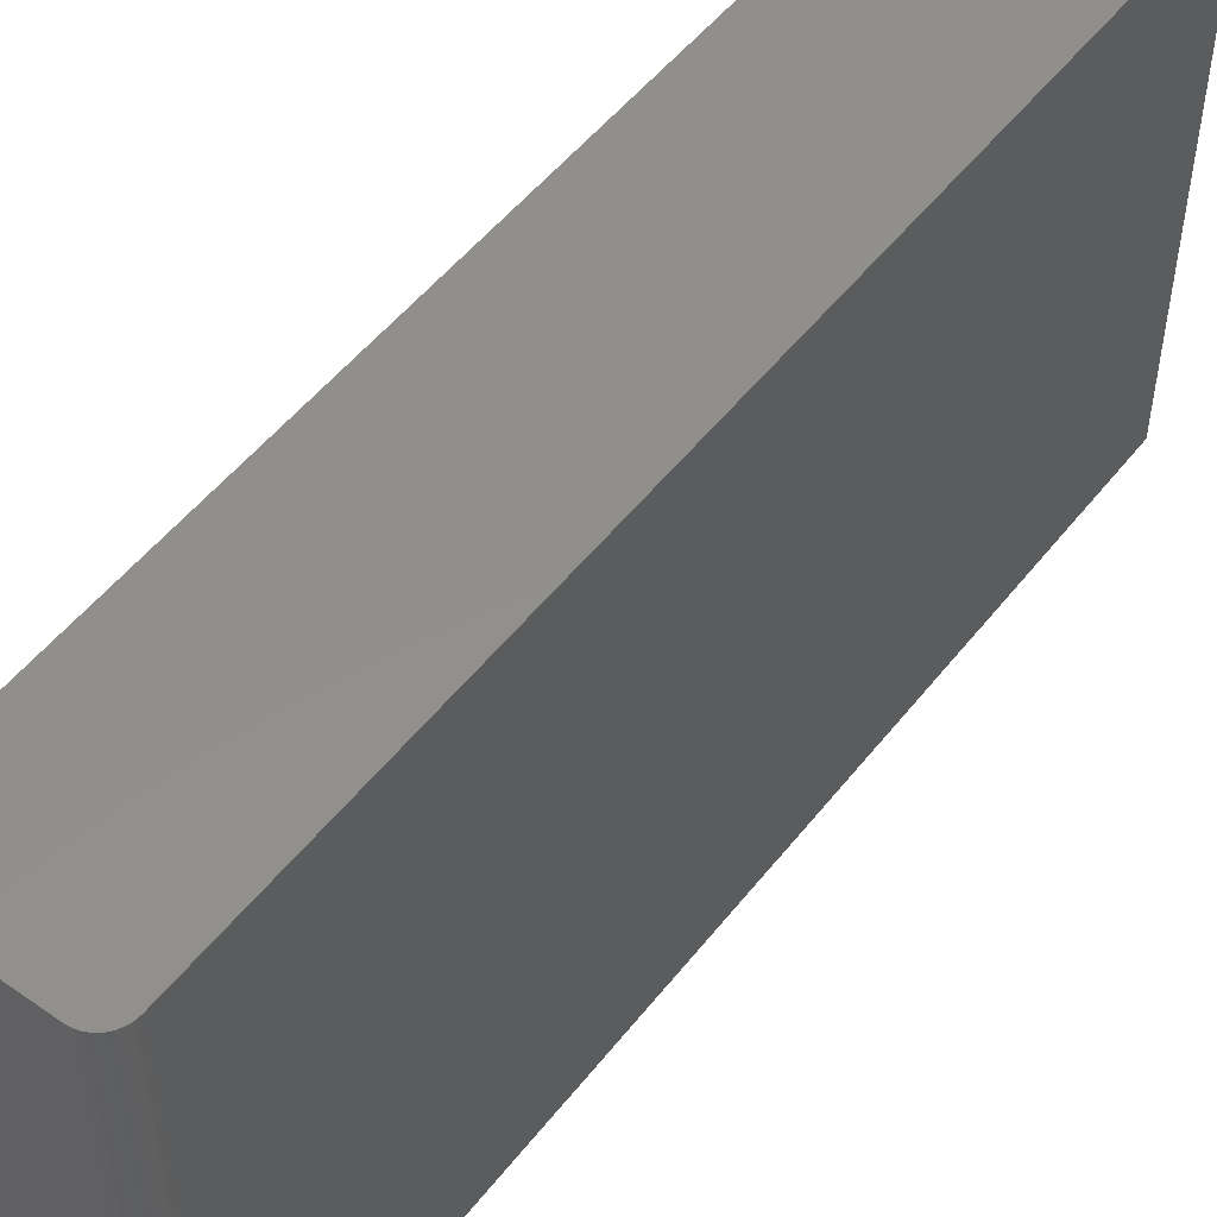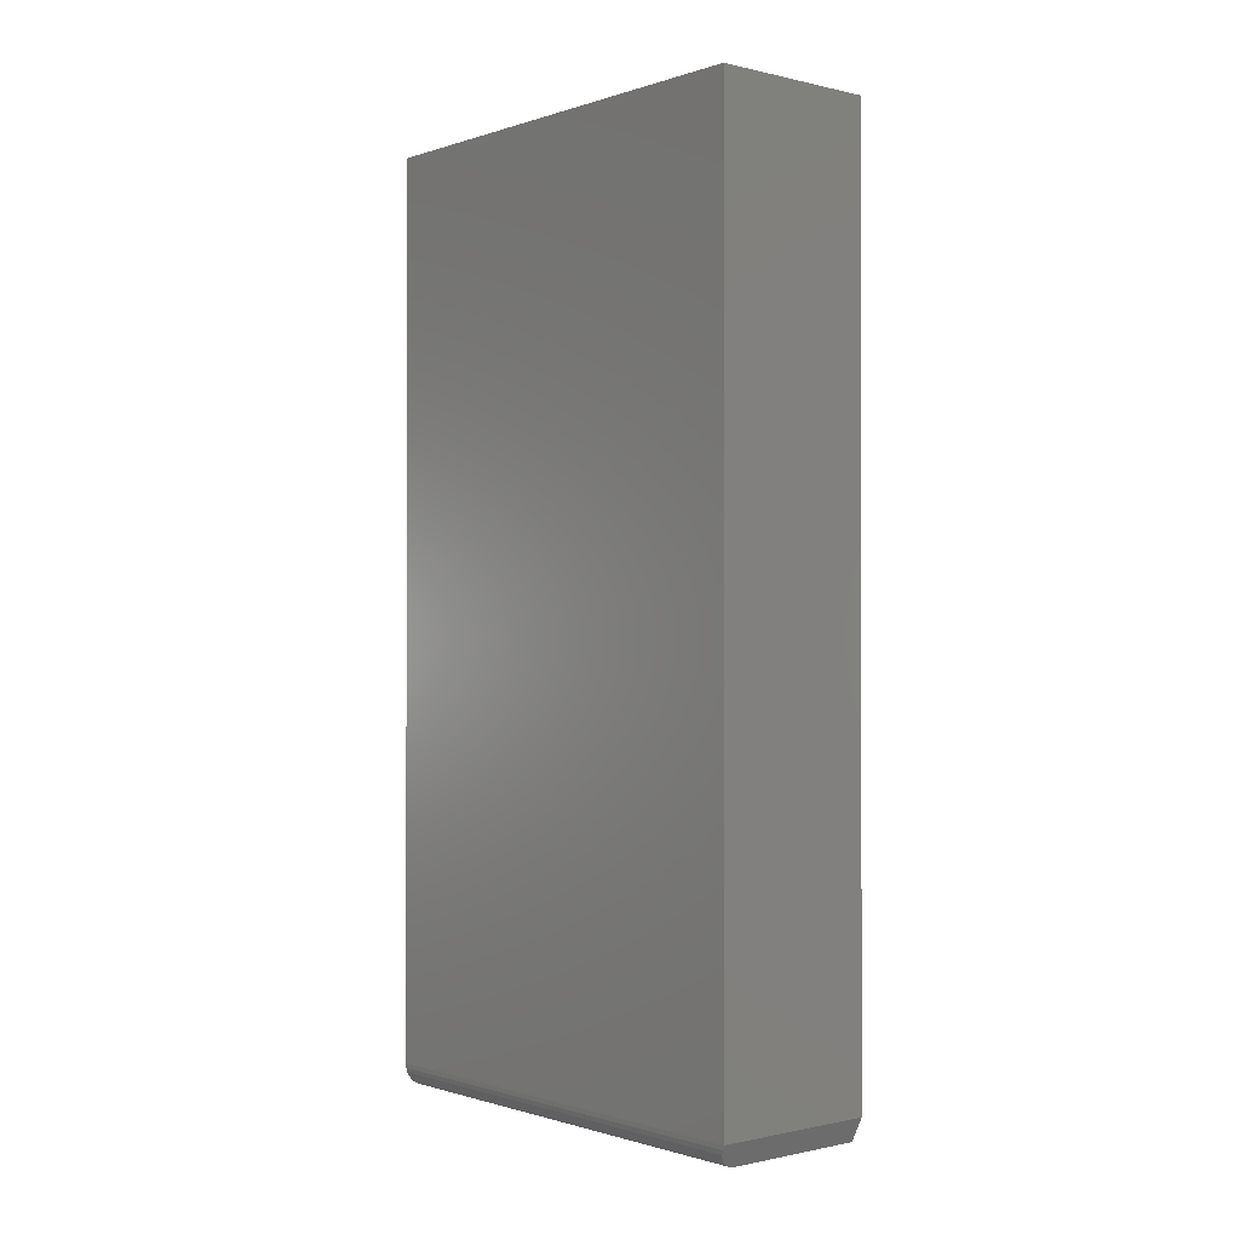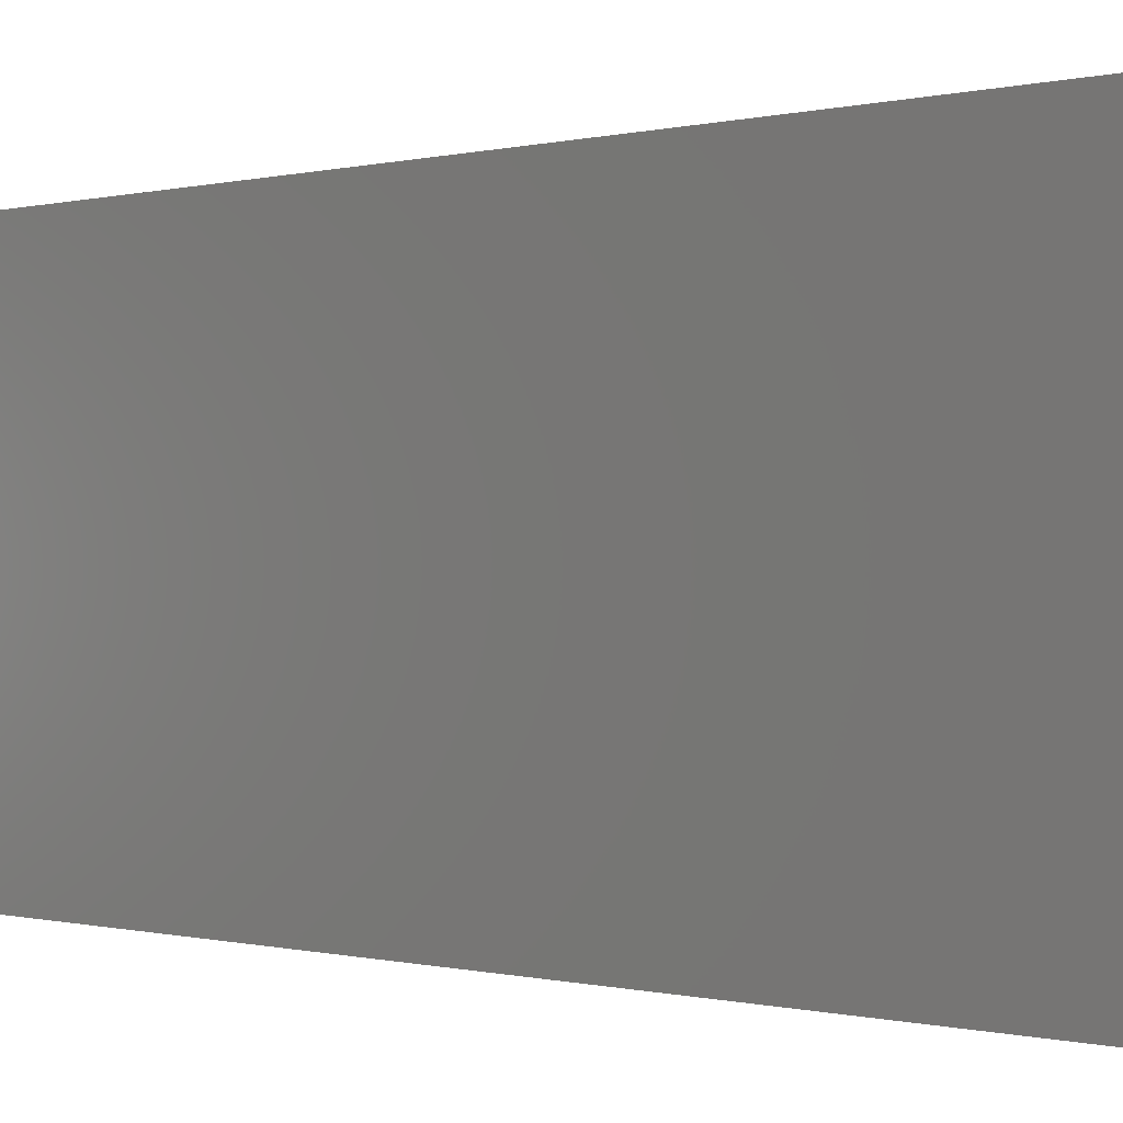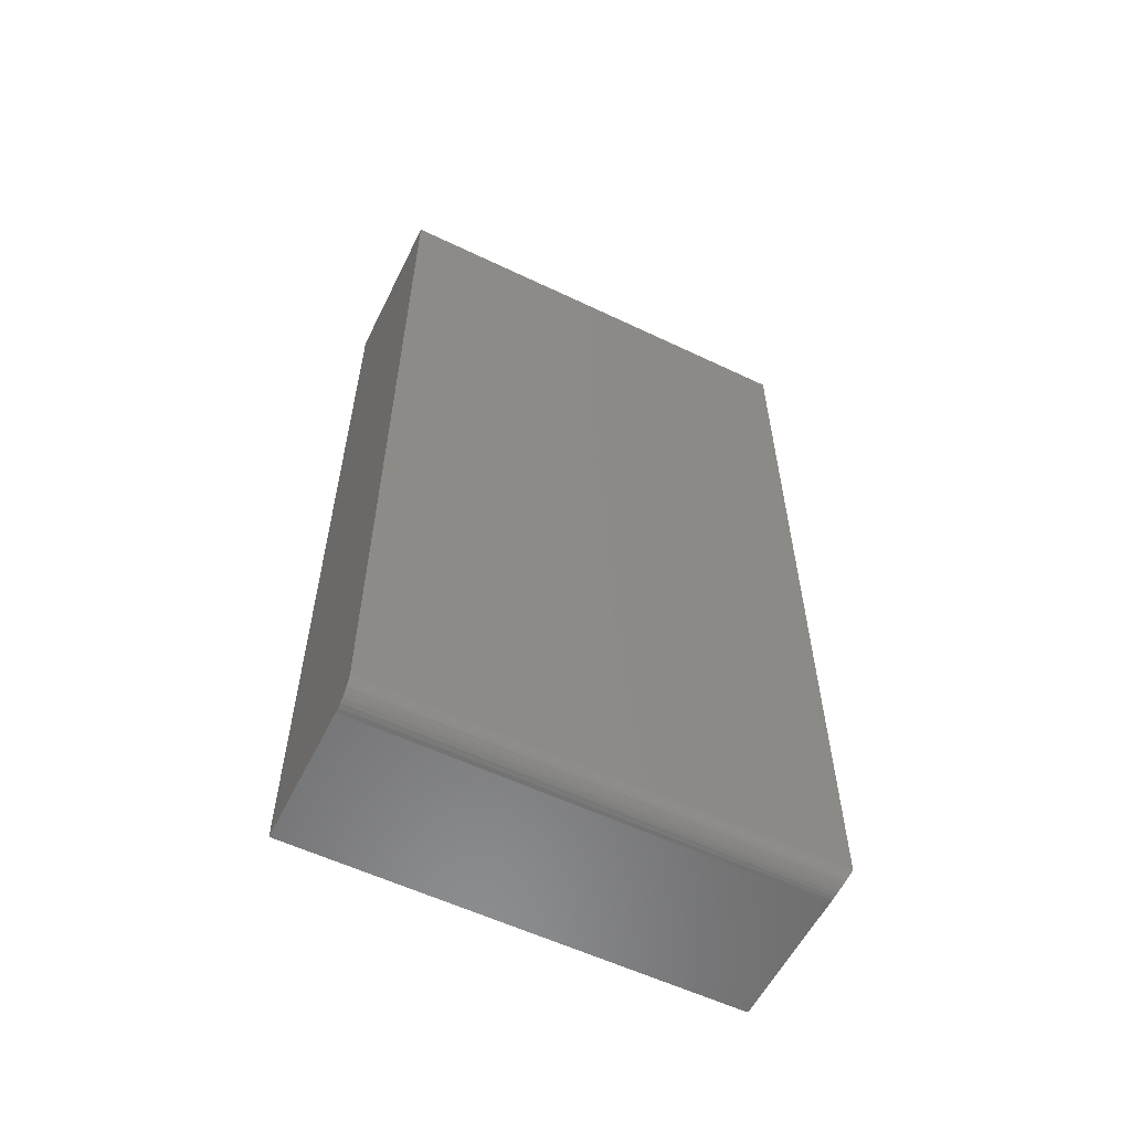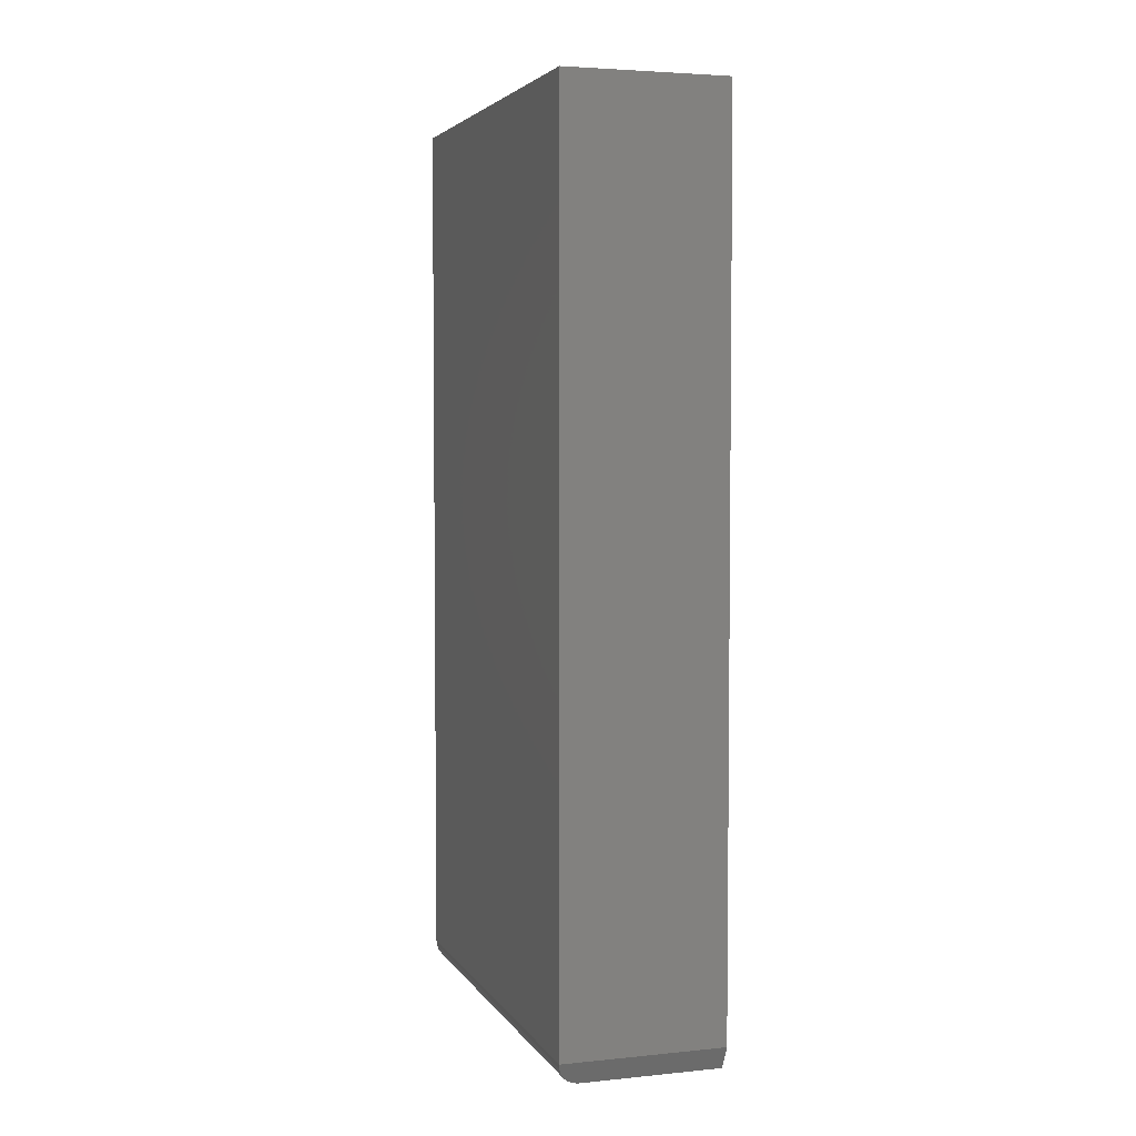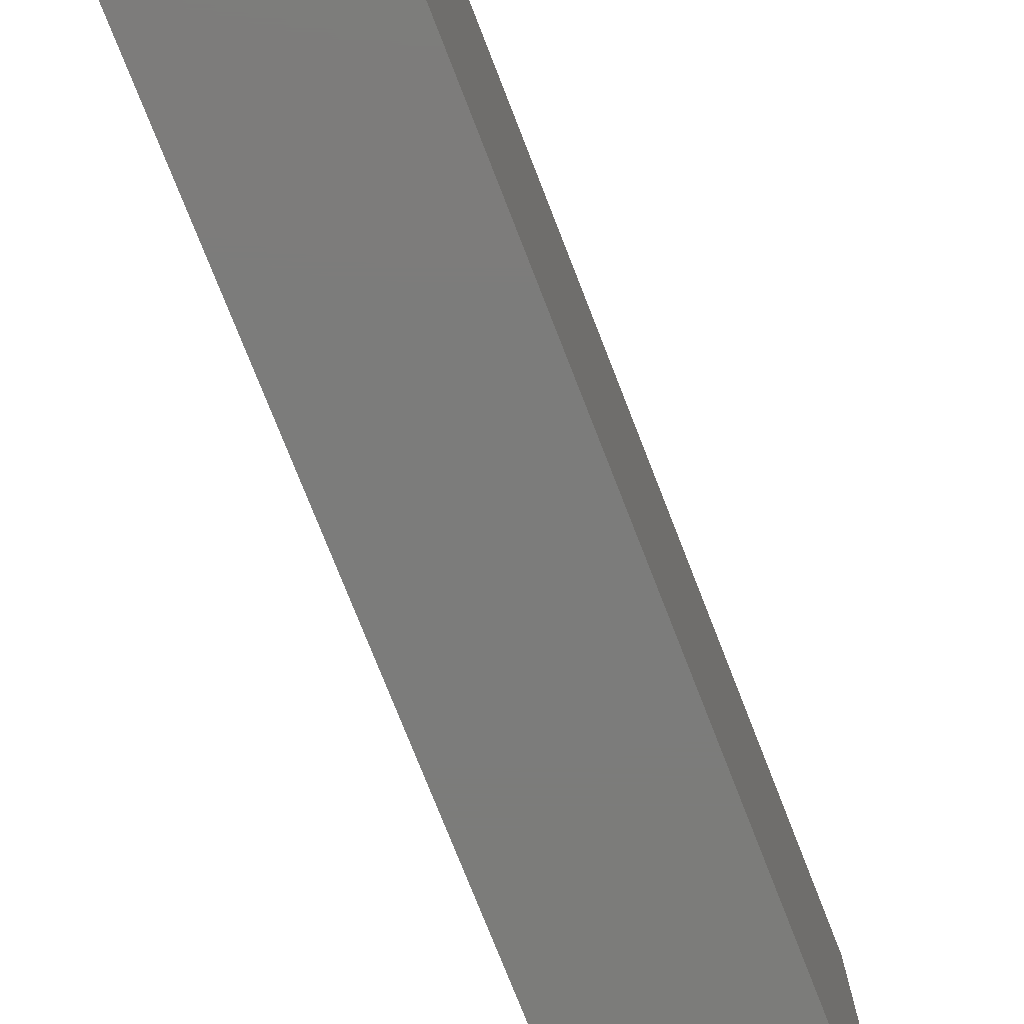
<metadata>
{"format":"stl","ext":"stl","renderer":"f3d","projection":"perspective","resolution":1024,"background":"white","views":[{"elev":51.9,"azim":-143.0,"up":"+Y"},{"elev":-0.7,"azim":-40.3,"up":"+Z"},{"elev":-0.1,"azim":-45.2,"up":"+Y"},{"elev":-57.7,"azim":-116.3,"up":"+Z"},{"elev":4.1,"azim":-17.9,"up":"+Z"},{"elev":-75.4,"azim":21.3,"up":"+Y"}]}
</metadata>
<code>
# stl→obj: 27 verts, 50 faces
v -0.7415 -0.2977 -0.178
v -0.7392 -0.2973 -0.1789
v -0.7368 -0.297 -0.1795
v -0.641 -0.2969 -0.1797
v -0.641 -0.3047 -0.1641
v -0.7344 -0.2969 -0.1797
v -0.7497 -0.3032 -0.167
v -0.7487 -0.3016 -0.1702
v -0.7479 -0.3008 -0.1718
v -0.7469 -0.3 -0.1734
v -0.7454 -0.2992 -0.1751
v -0.7436 -0.2984 -0.1767
v -0.75 -0.3047 -0.1641
v -0.75 -0.3047 0.4297
v -0.75 3.383e-17 0.4297
v -0.75 8.674e-19 -0.1641
v -0.7344 1.735e-18 -0.1797
v -0.641 1.211e-17 -0.1797
v -0.641 4.593e-17 0.4297
v -0.7488 6.675e-19 -0.17
v -0.7497 7.315e-19 -0.1671
v -0.7374 1.413e-18 -0.1794
v -0.7404 1.137e-18 -0.1785
v -0.7431 9.171e-19 -0.1771
v -0.7454 7.621e-19 -0.1751
v -0.7474 6.778e-19 -0.1727
v -0.641 -0.3047 0.4297
f 1 2 3
f 4 5 6
f 1 7 8
f 1 8 9
f 1 9 10
f 1 10 11
f 1 11 12
f 13 7 1
f 13 1 3
f 13 3 6
f 13 6 5
f 14 15 13
f 13 15 16
f 17 18 6
f 6 18 4
f 16 15 19
f 20 21 16
f 22 23 24
f 22 24 25
f 22 25 26
f 22 26 20
f 22 20 17
f 16 19 20
f 20 19 18
f 20 18 17
f 13 5 14
f 14 5 27
f 13 21 7
f 13 16 21
f 23 1 24
f 24 1 12
f 26 9 20
f 20 9 8
f 20 8 7
f 20 7 21
f 17 6 22
f 22 6 3
f 22 3 23
f 23 3 2
f 23 2 1
f 24 12 25
f 25 12 11
f 25 11 26
f 26 11 10
f 26 10 9
f 19 27 18
f 18 27 5
f 18 5 4
f 19 15 27
f 27 15 14

</code>
